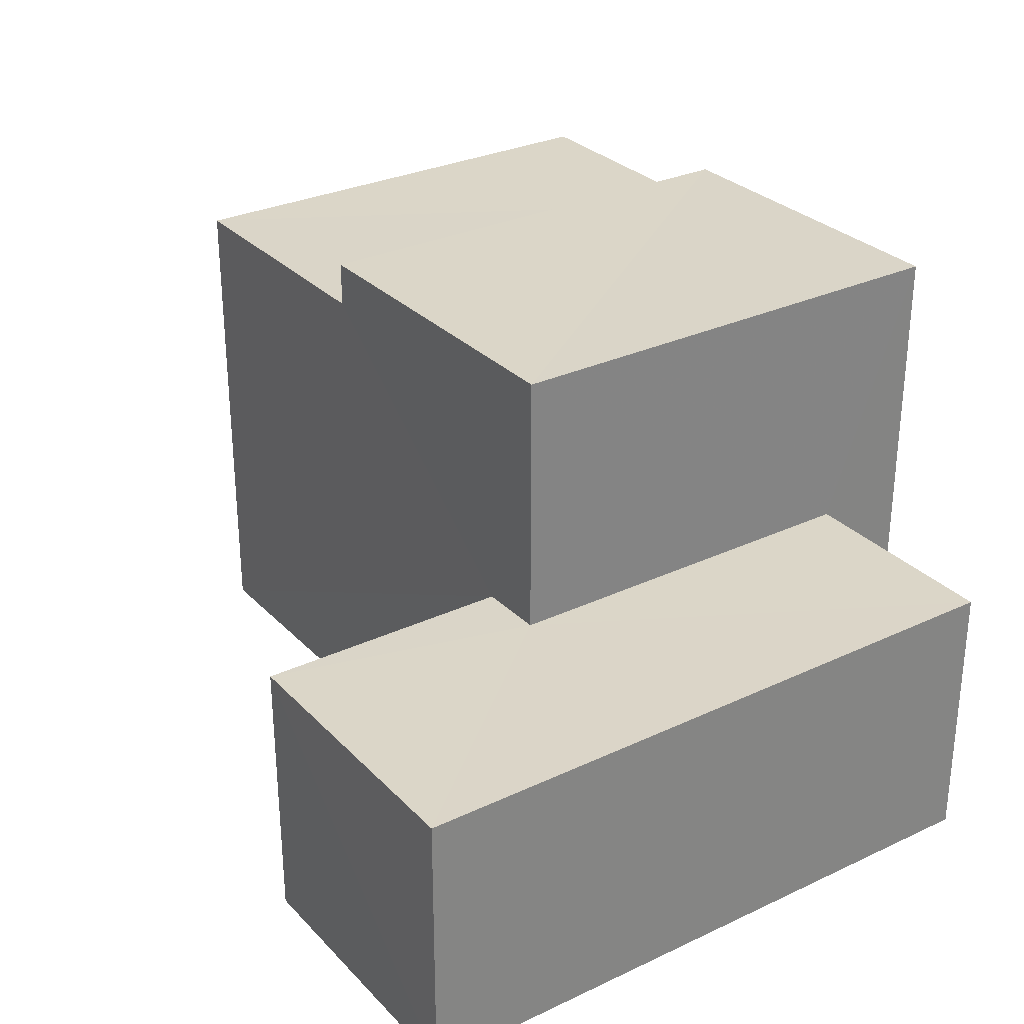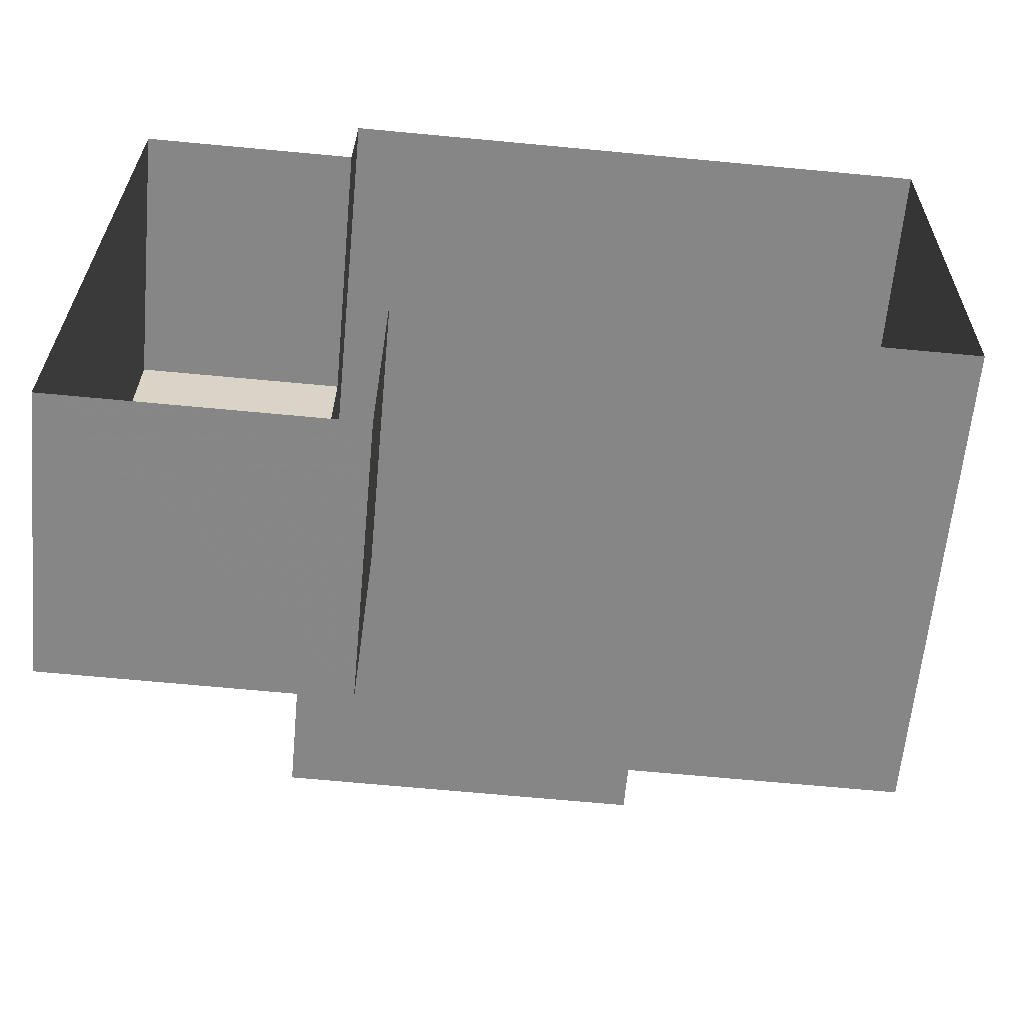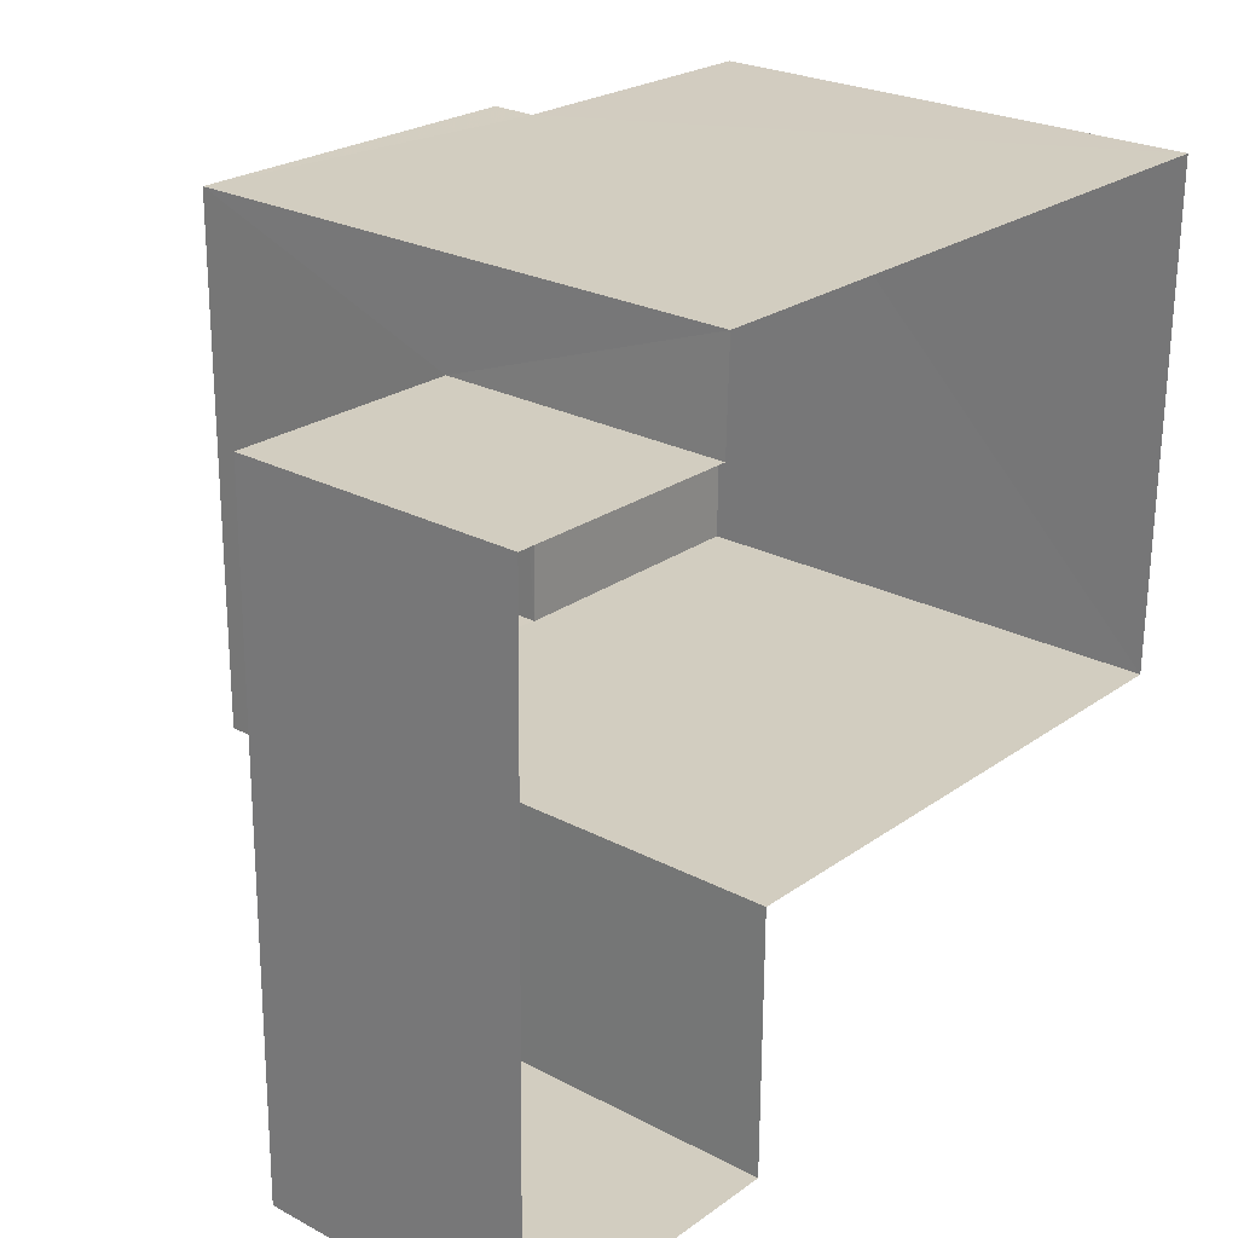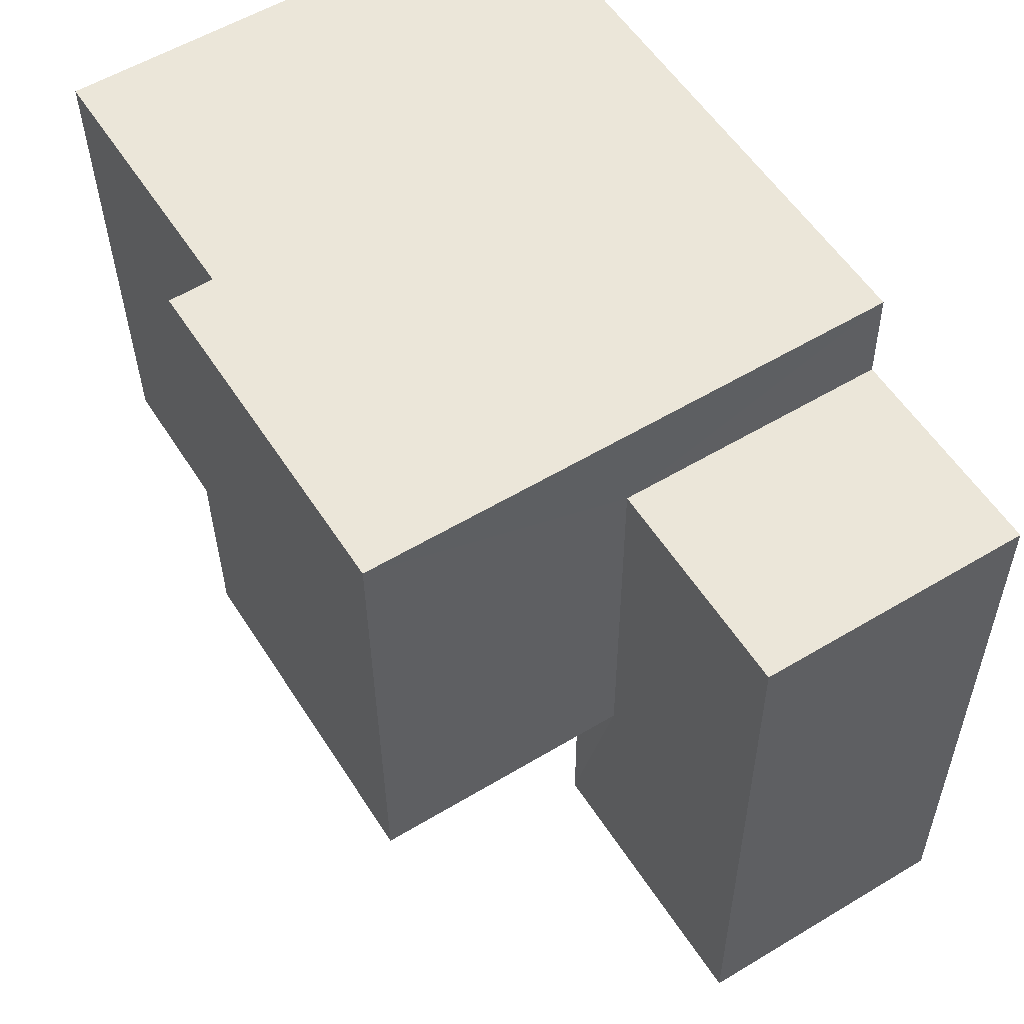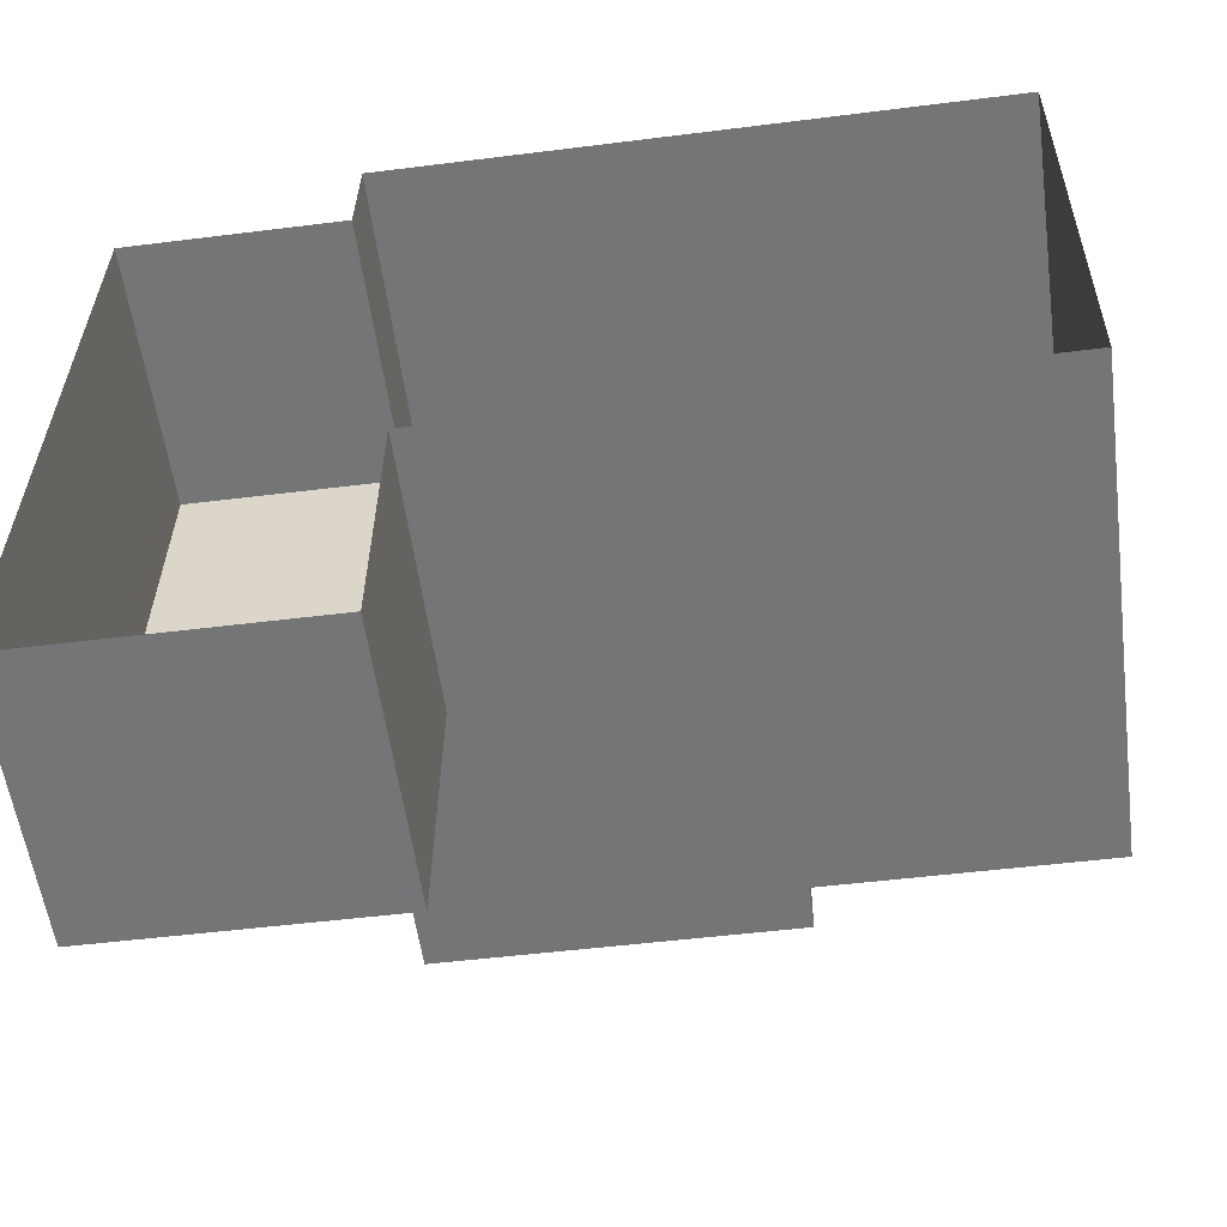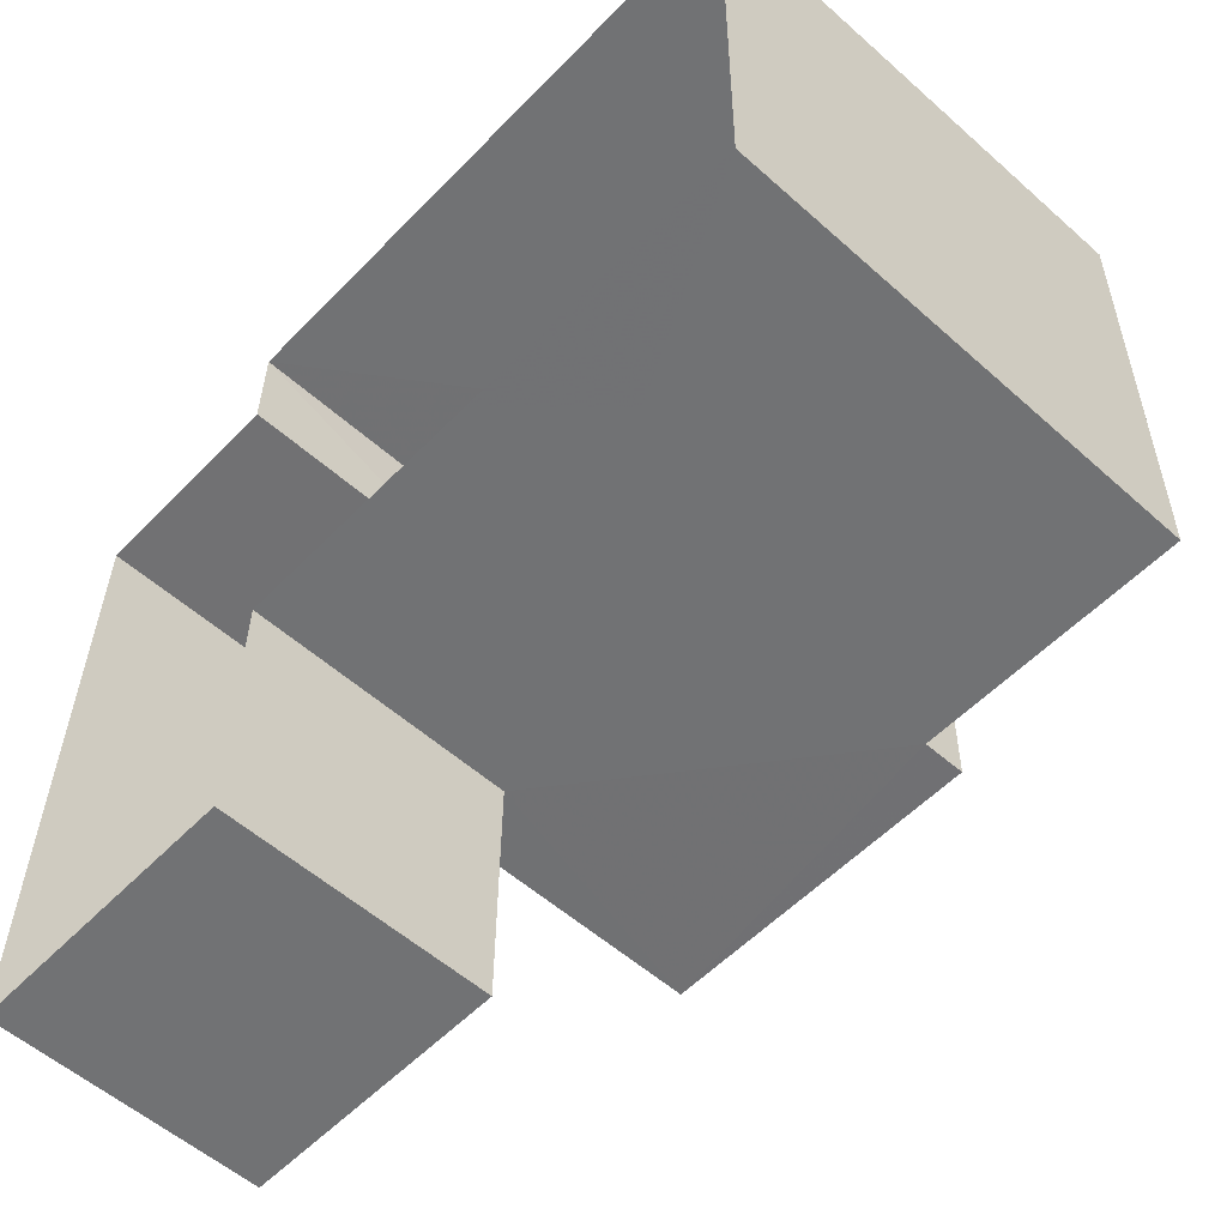
<metadata>
{"format":"obj","ext":"obj","renderer":"f3d","projection":"perspective","resolution":1024,"background":"white","views":[{"elev":29.5,"azim":56.0,"up":"+Z"},{"elev":-62.2,"azim":174.8,"up":"+Y"},{"elev":25.1,"azim":130.5,"up":"+Y"},{"elev":56.2,"azim":57.9,"up":"+Y"},{"elev":-56.6,"azim":-172.2,"up":"+Y"},{"elev":-56.0,"azim":-132.8,"up":"+Y"}]}
</metadata>
<code>
v -3.161e+05 4.058e+04 3.606
v -3.161e+05 4.058e+04 3.609
v -3.161e+05 4.059e+04 3.612
v -3.161e+05 4.059e+04 3.608
v -3.161e+05 4.059e+04 3.607
v -3.161e+05 4.058e+04 3.605
v -3.161e+05 4.058e+04 3.603
v -3.161e+05 4.059e+04 3.606
v -3.161e+05 4.058e+04 10.81
v -3.161e+05 4.059e+04 10.82
v -3.161e+05 4.059e+04 10.82
v -3.161e+05 4.058e+04 10.82
v -3.161e+05 4.059e+04 10.23
v -3.161e+05 4.059e+04 10.23
v -3.161e+05 4.058e+04 10.23
v -3.161e+05 4.058e+04 10.23
v -3.161e+05 4.059e+04 7.25
v -3.161e+05 4.058e+04 7.25
v -3.161e+05 4.058e+04 7.247
v -3.161e+05 4.058e+04 7.249
v -3.161e+05 4.059e+04 7.252
v -3.161e+05 4.058e+04 7.25
f 1 2 3
f 3 4 5
f 6 1 7
f 7 1 8
f 1 5 8
f 1 3 5
f 9 10 11
f 12 9 11
f 13 14 15
f 16 13 15
f 17 18 19
f 19 18 20
f 17 21 18
f 20 18 22
f 16 15 2
f 2 1 22
f 9 12 16
f 18 9 22
f 22 16 2
f 22 9 16
f 3 13 4
f 4 13 10
f 3 14 13
f 10 13 11
f 20 6 7
f 19 20 7
f 21 17 8
f 5 21 8
f 22 6 20
f 22 1 6
f 14 3 2
f 15 14 2
f 17 7 8
f 17 19 7
f 5 4 21
f 4 10 21
f 21 9 18
f 21 10 9
f 16 12 11
f 13 16 11

</code>
